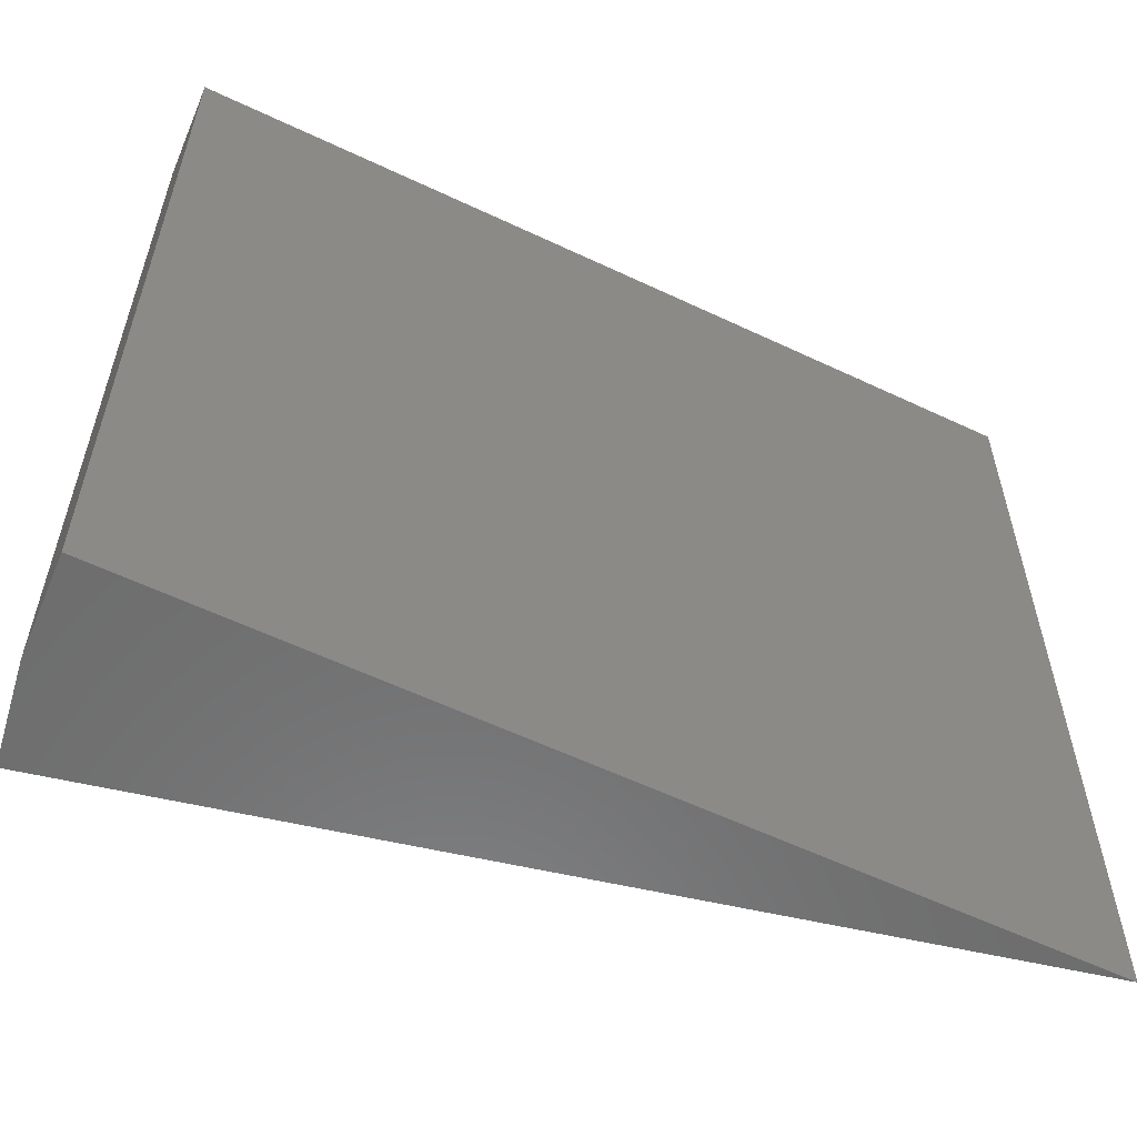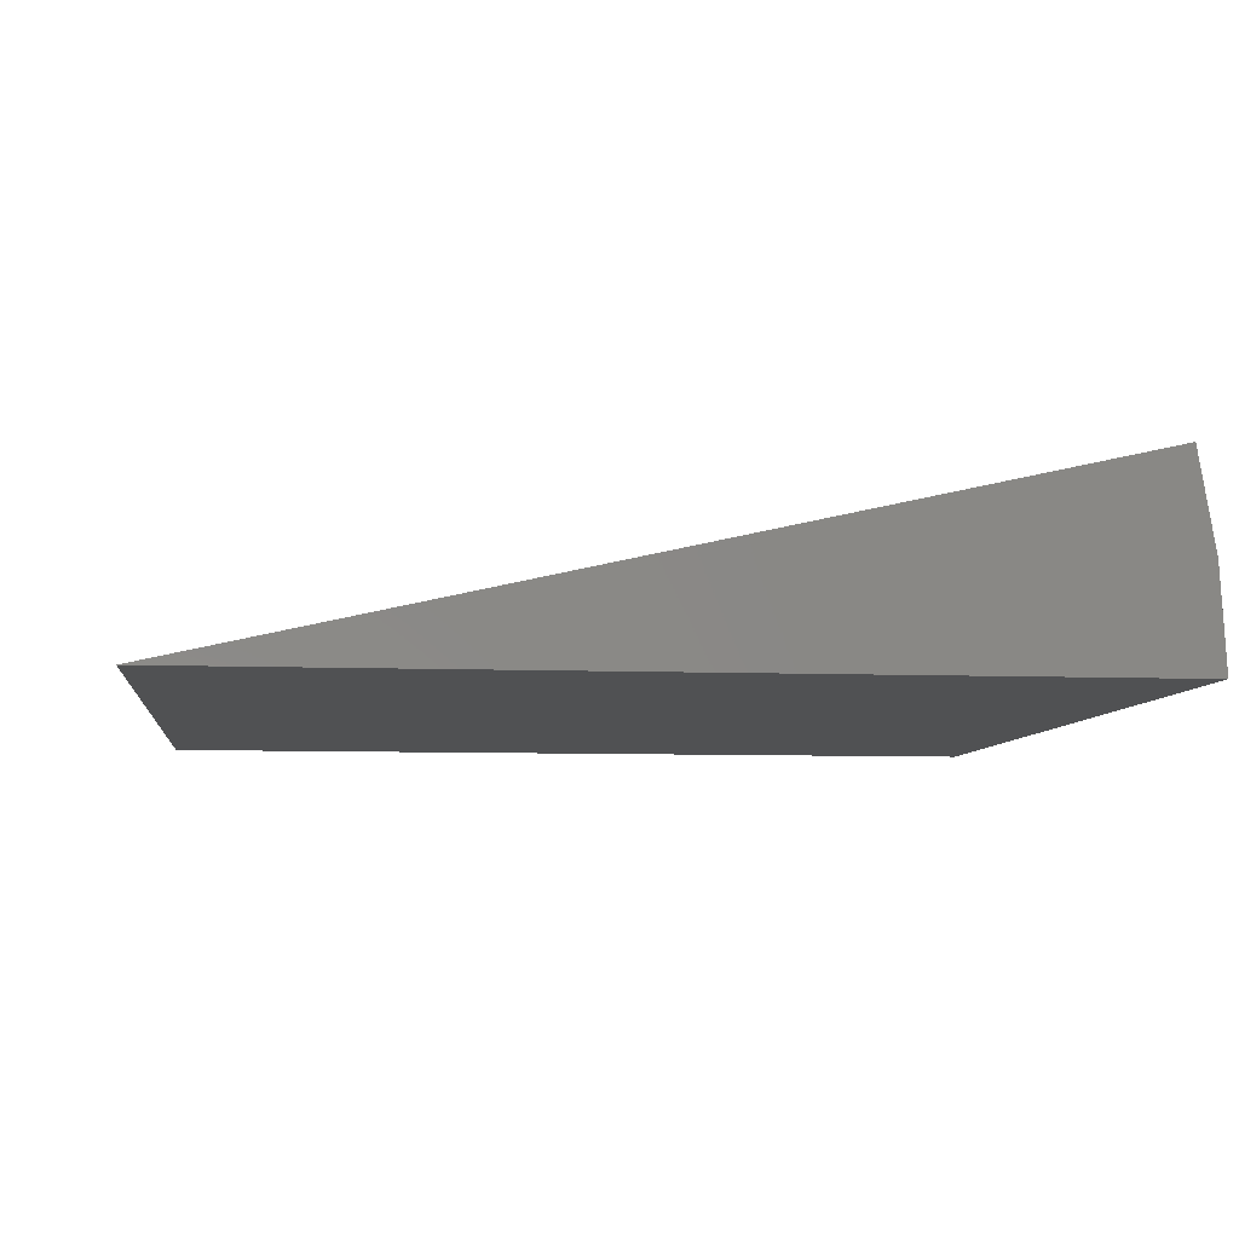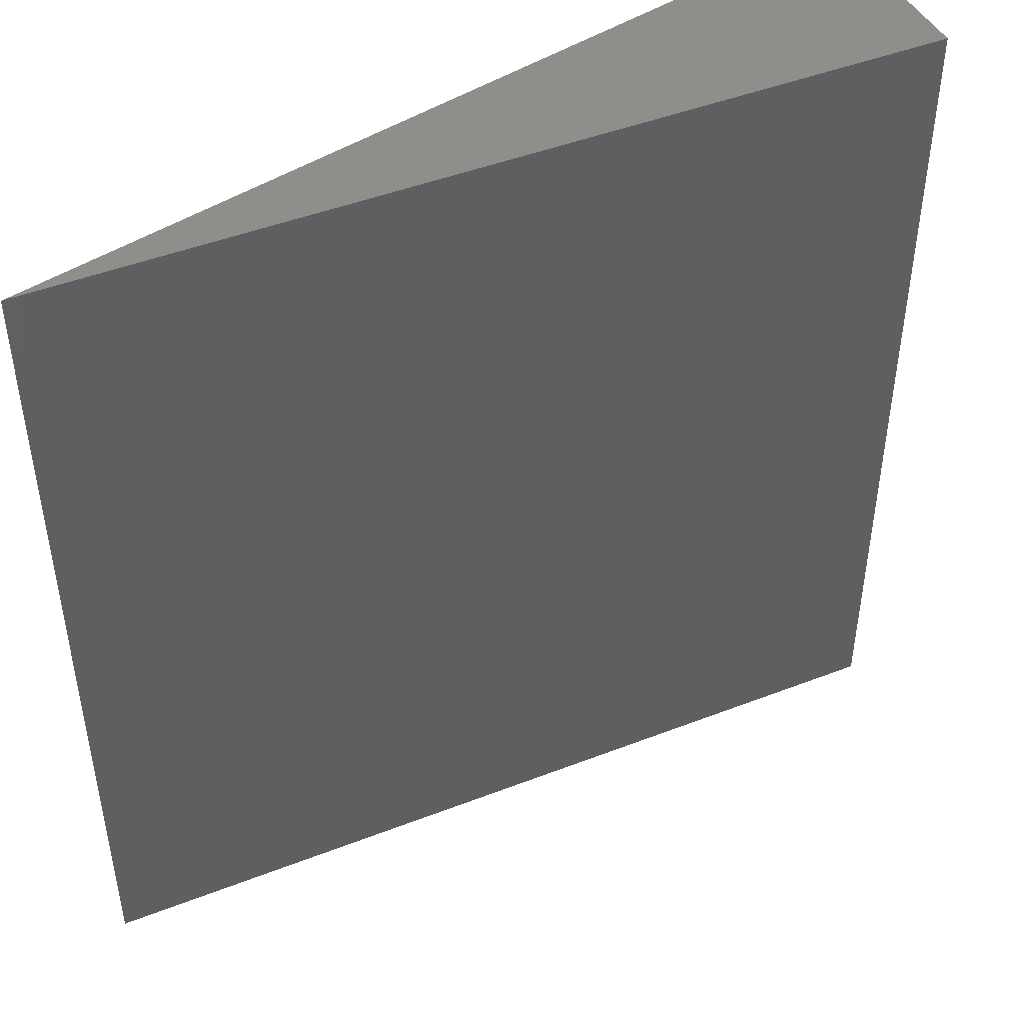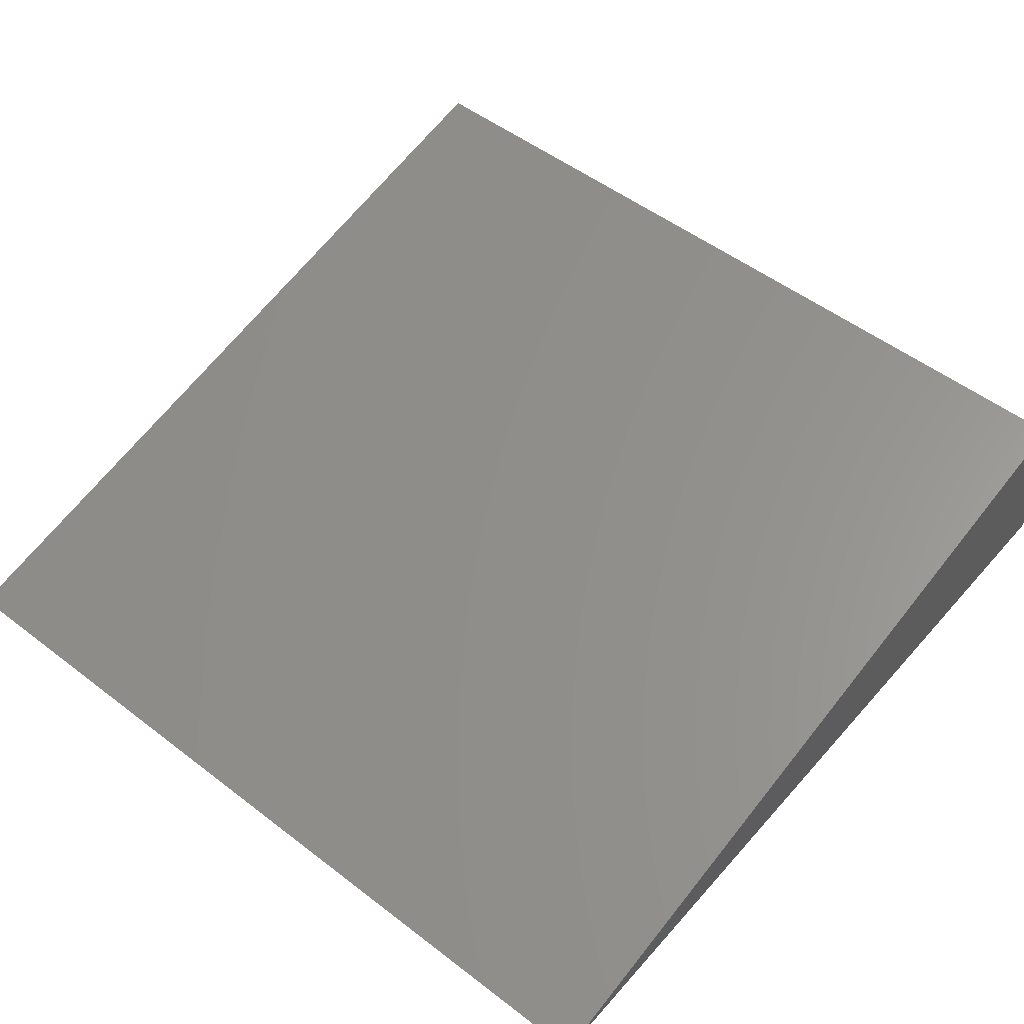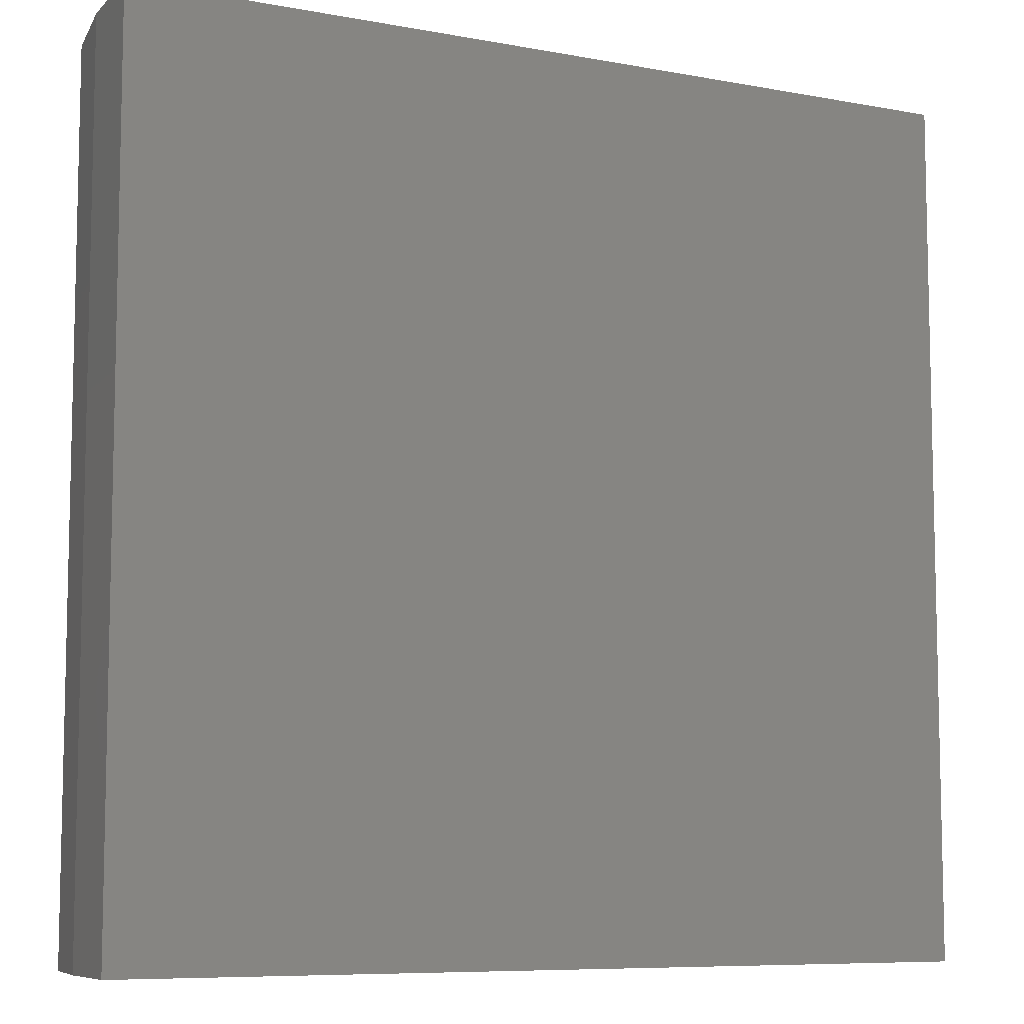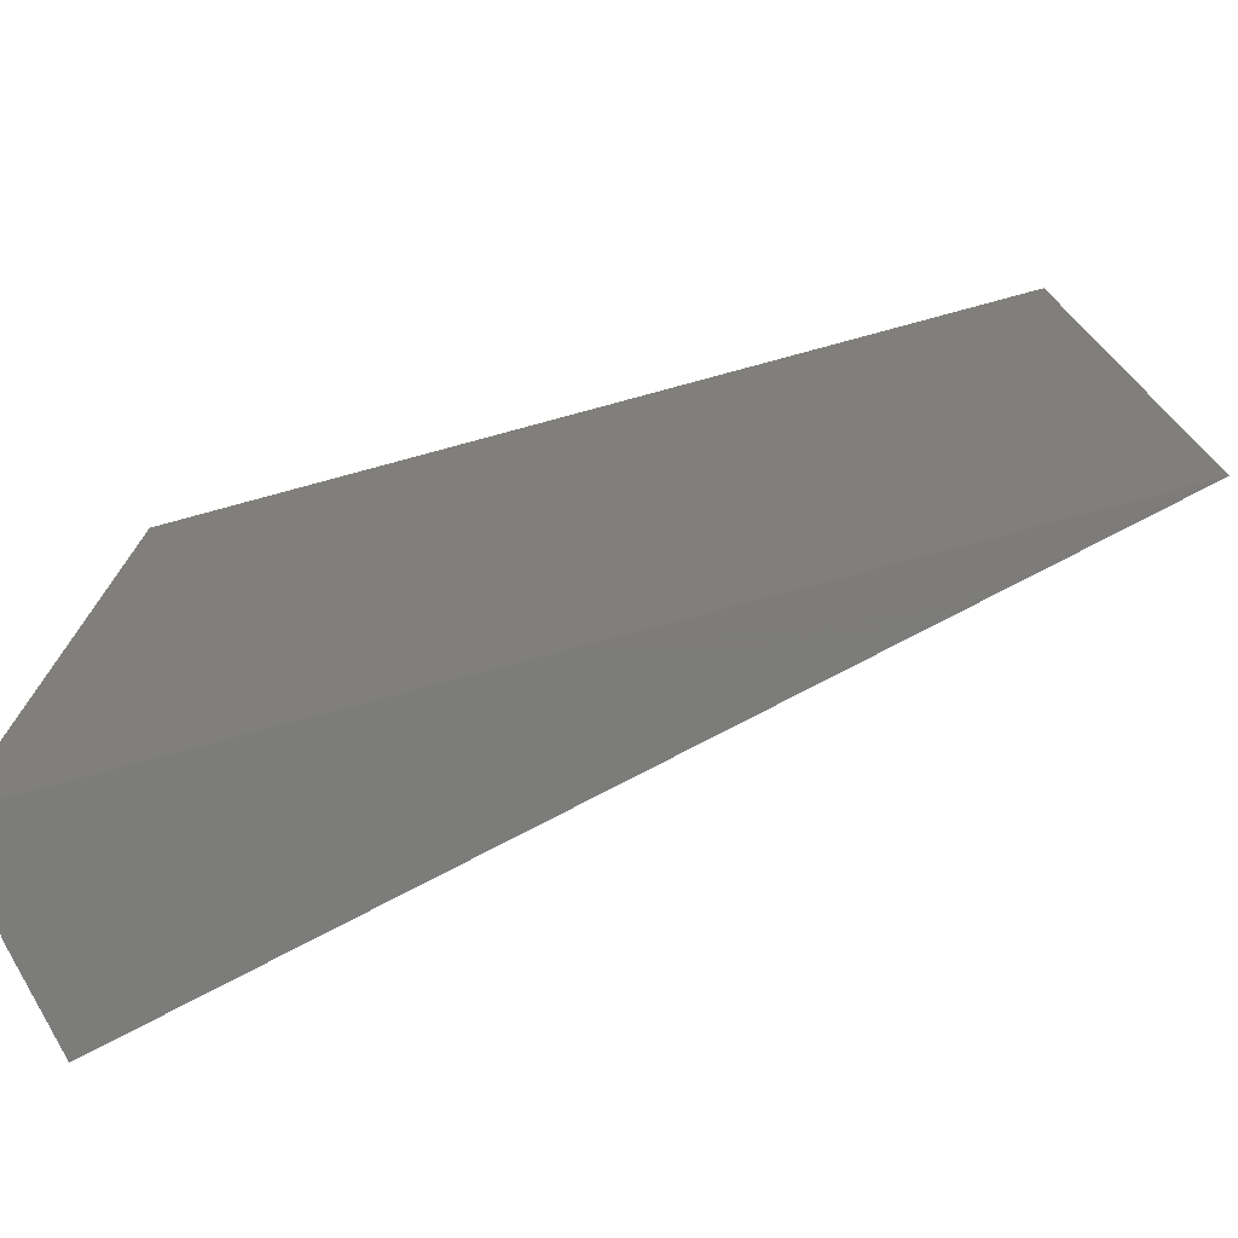
<metadata>
{"format":"stl","ext":"stl","renderer":"f3d","projection":"perspective","resolution":1024,"background":"white","views":[{"elev":-58.8,"azim":154.0,"up":"+Y"},{"elev":-7.2,"azim":-6.9,"up":"+Z"},{"elev":46.4,"azim":-36.6,"up":"+Y"},{"elev":51.6,"azim":-50.2,"up":"+Z"},{"elev":-8.1,"azim":152.7,"up":"+Y"},{"elev":-75.7,"azim":-164.8,"up":"+Y"}]}
</metadata>
<code>
# stl→obj: 8 verts, 12 faces
v -0.0625 -0.0625 0
v 0.05944 -0.0625 0.02749
v -0.0625 0.0625 0
v 0.05944 0.0625 0.02749
v 0.0625 -0.0625 0
v 0.0625 0.0625 0
v 0.06173 0.0625 0.01383
v 0.06173 -0.0625 0.01383
f 1 2 3
f 3 2 4
f 1 3 5
f 5 3 6
f 4 7 3
f 7 6 3
f 4 2 7
f 7 2 8
f 7 8 6
f 6 8 5
f 1 8 2
f 1 5 8

</code>
